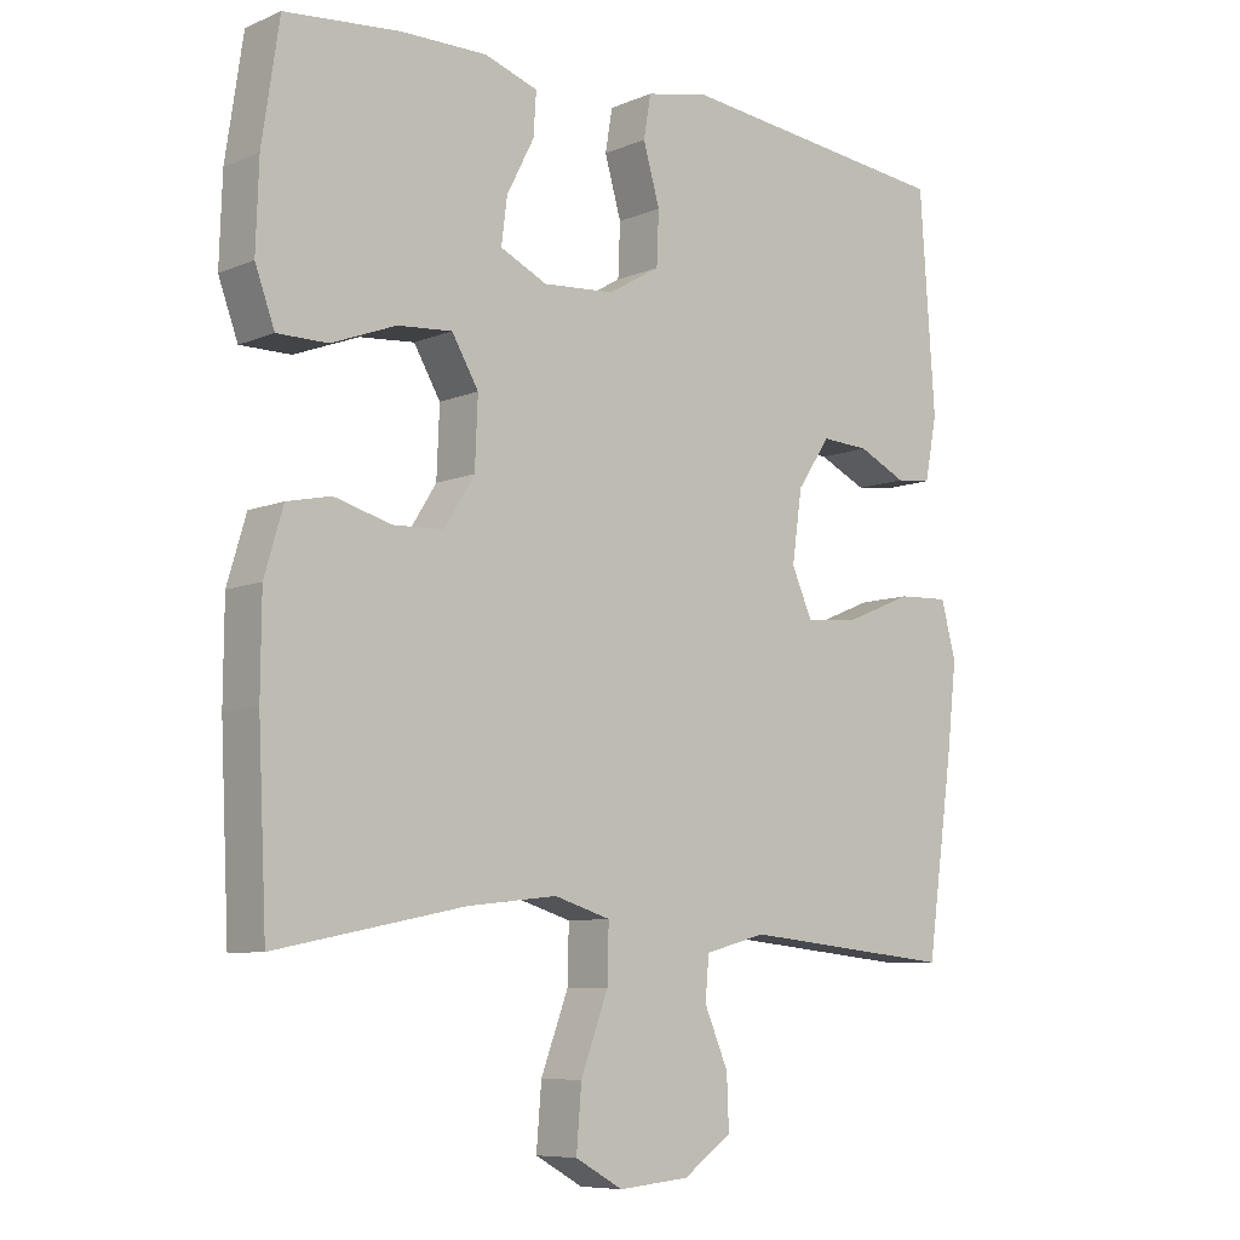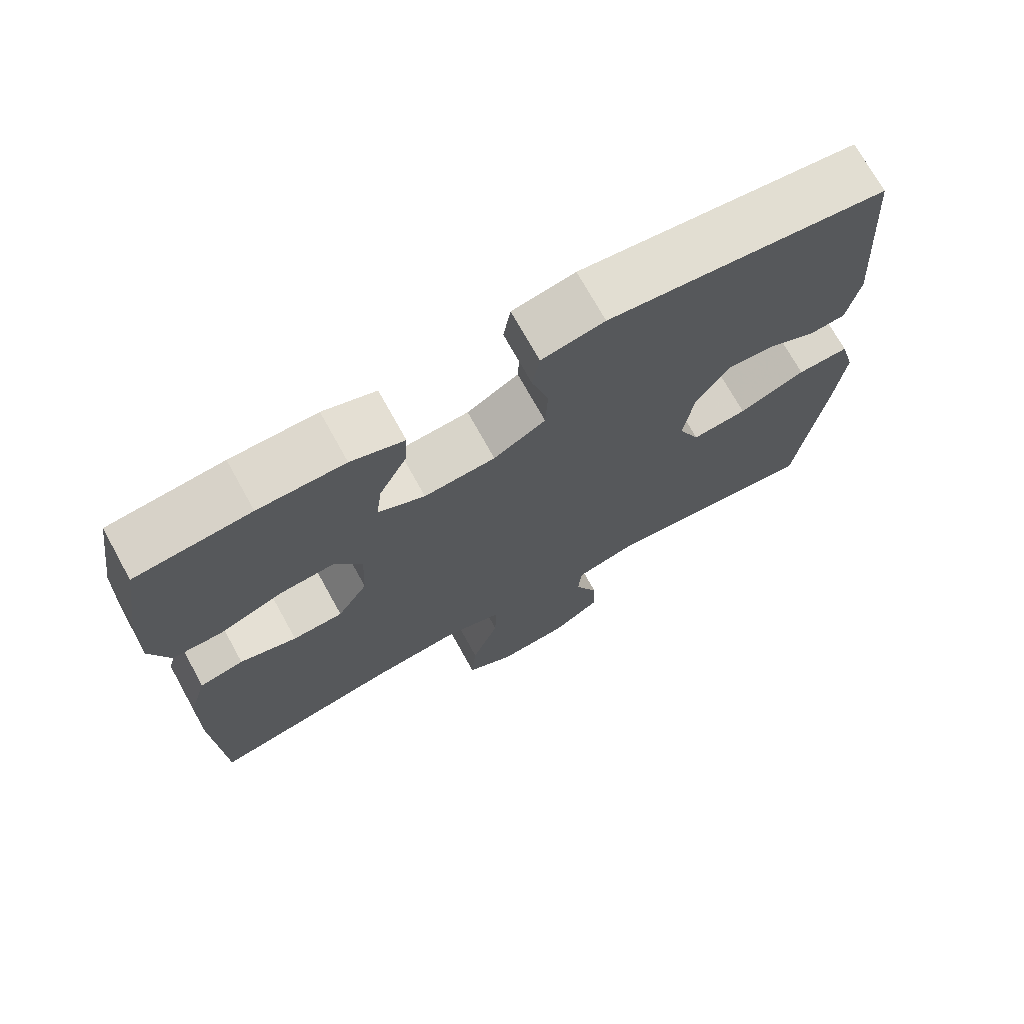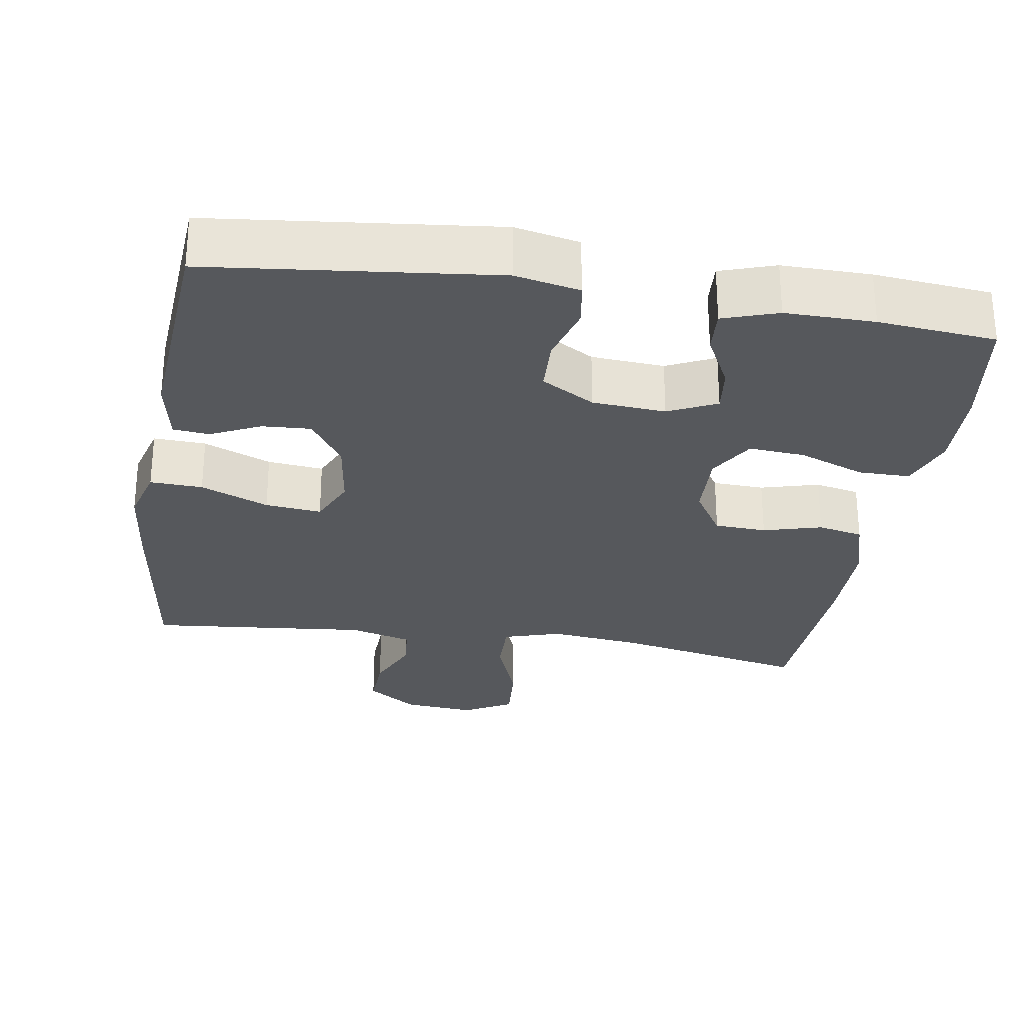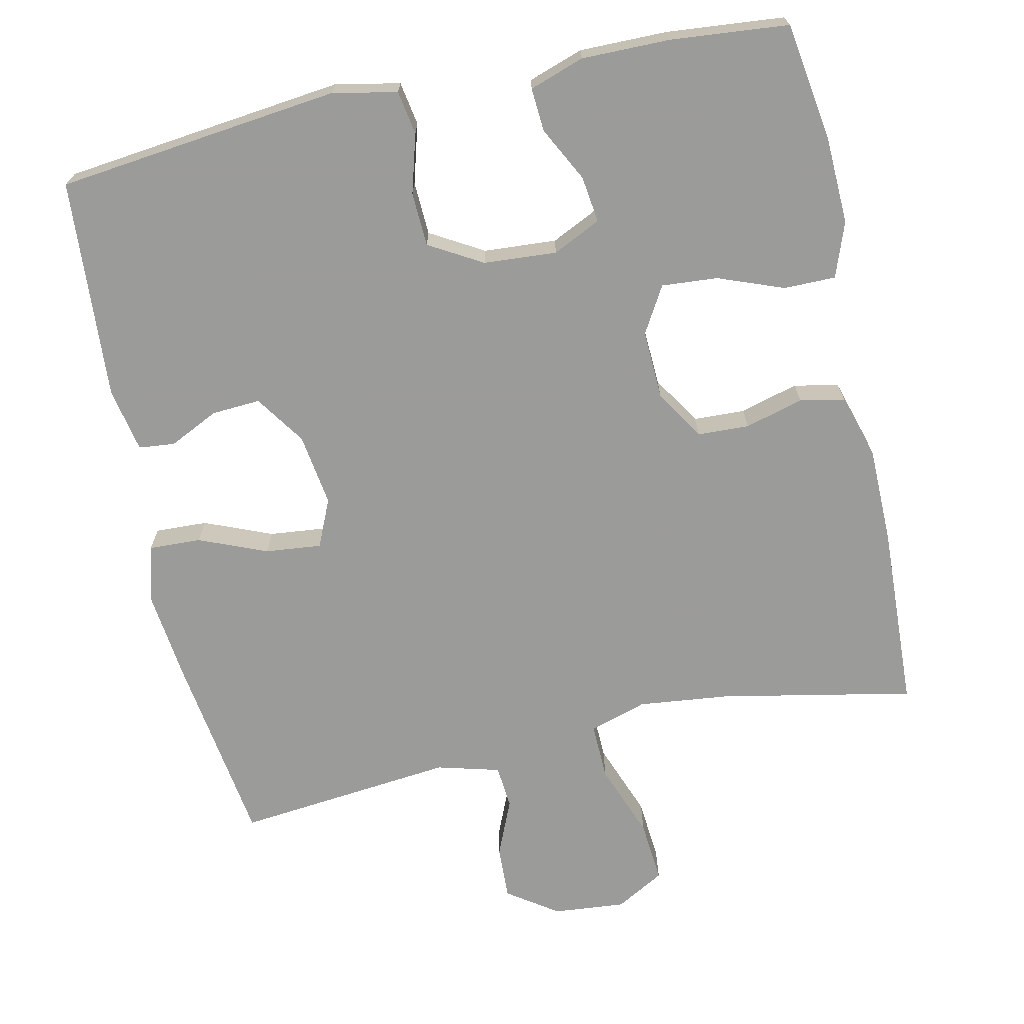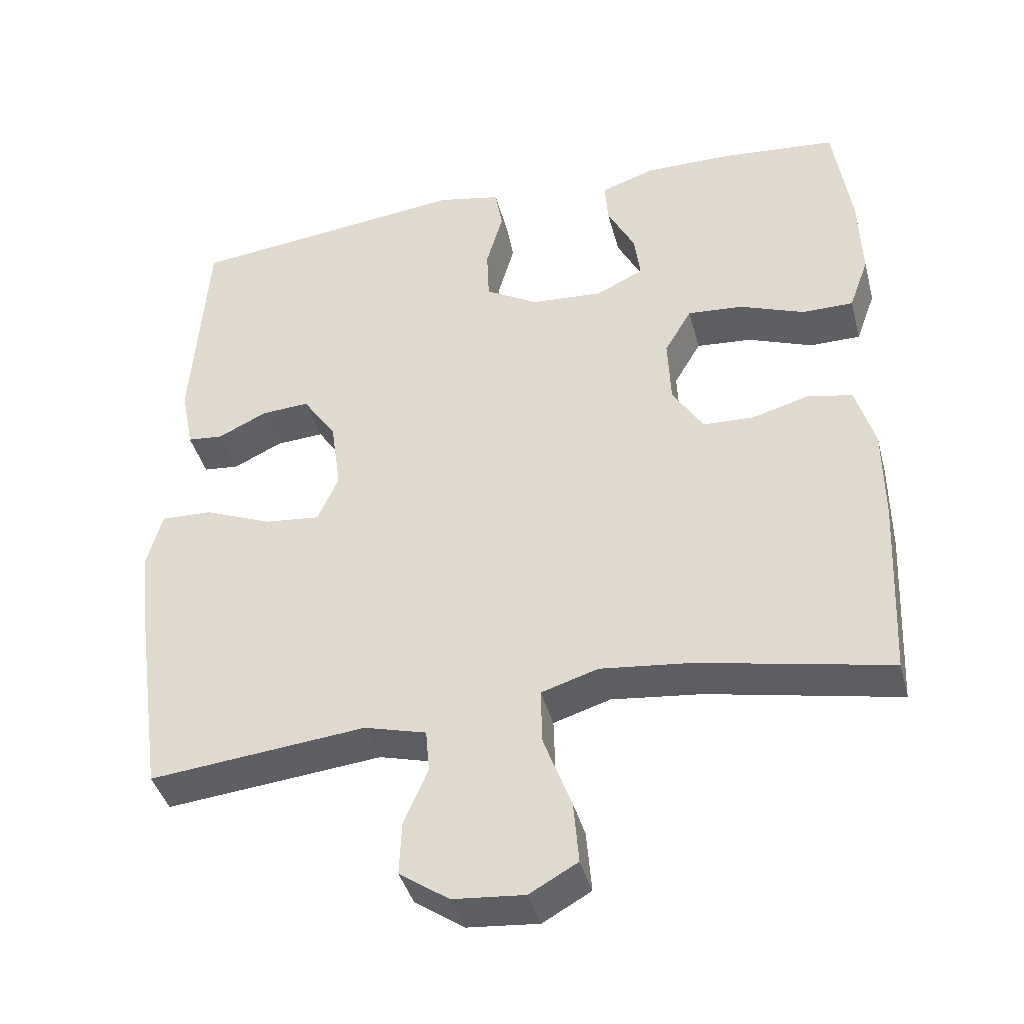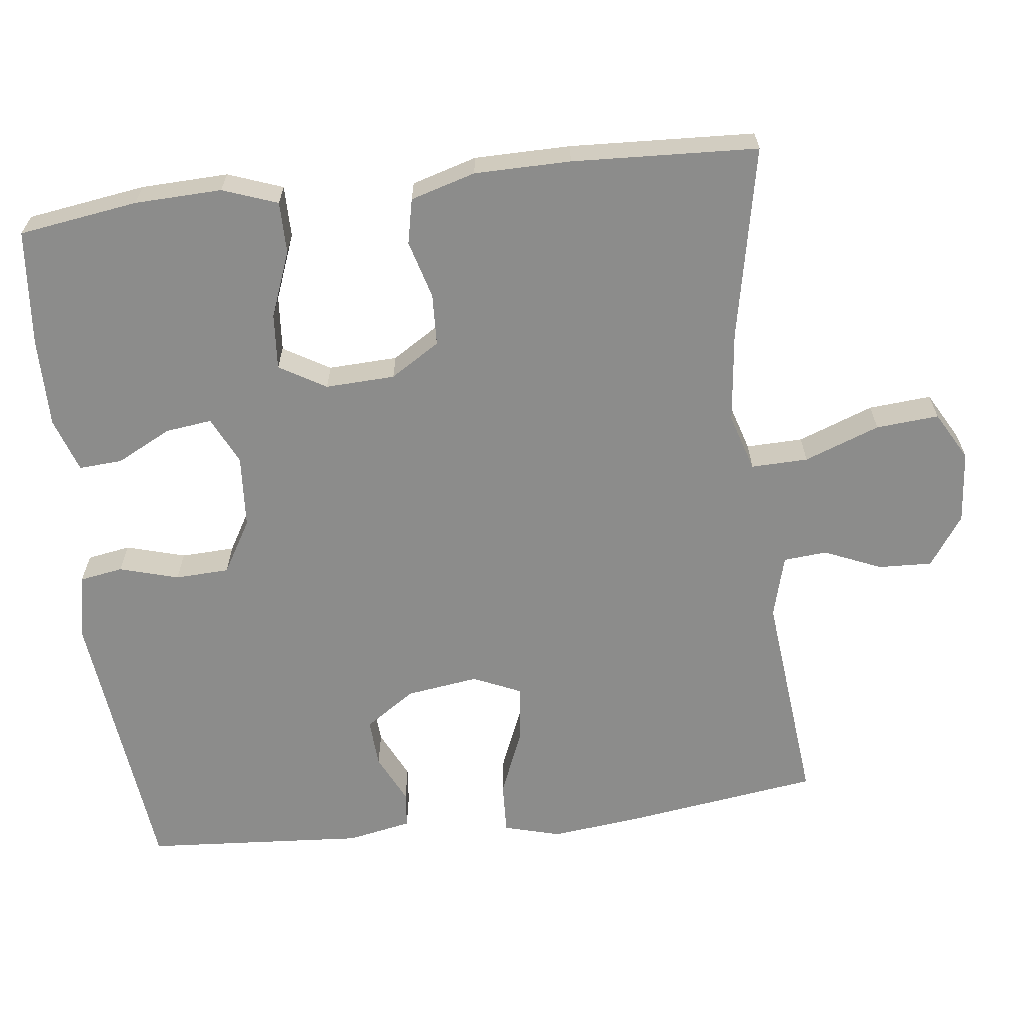
<metadata>
{"format":"obj","ext":"obj","renderer":"f3d","projection":"perspective","resolution":1024,"background":"white","views":[{"elev":-7.9,"azim":138.9,"up":"+Z"},{"elev":72.0,"azim":151.1,"up":"+Z"},{"elev":-28.2,"azim":-9.2,"up":"+Y"},{"elev":-69.6,"azim":12.4,"up":"+Y"},{"elev":-40.7,"azim":14.6,"up":"+Z"},{"elev":-64.1,"azim":96.8,"up":"+Y"}]}
</metadata>
<code>
v 0.5 0.07 -0.5
v 0.238 0.07 -0.447
v 0.114 0.07 -0.433
v 0.036 0.07 -0.457
v 0.038 0.07 -0.534
v 0.076 0.07 -0.636
v 0.083 0.07 -0.721
v 0.017 0.07 -0.758
v -0.081 0.07 -0.749
v -0.149 0.07 -0.702
v -0.146 0.07 -0.629
v -0.113 0.07 -0.552
v -0.118 0.07 -0.493
v -0.203 0.07 -0.47
v -0.5 0.07 -0.5
v -0.537 0.07 -0.237
v -0.551 0.07 -0.114
v -0.53 0.07 -0.037
v -0.459 0.07 -0.04
v -0.367 0.07 -0.078
v -0.291 0.07 -0.086
v -0.262 0.07 -0.021
v -0.276 0.07 0.077
v -0.322 0.07 0.145
v -0.388 0.07 0.141
v -0.455 0.07 0.109
v -0.504 0.07 0.114
v -0.521 0.07 0.201
v -0.5 0.07 0.5
v -0.116 0.07 0.543
v -0.029 0.07 0.525
v -0.019 0.07 0.466
v -0.042 0.07 0.386
v -0.039 0.07 0.313
v 0.033 0.07 0.271
v 0.132 0.07 0.264
v 0.197 0.07 0.295
v 0.189 0.07 0.358
v 0.151 0.07 0.432
v 0.147 0.07 0.491
v 0.221 0.07 0.516
v 0.341 0.07 0.515
v 0.5 0.07 0.5
v 0.524 0.07 0.339
v 0.528 0.07 0.221
v 0.501 0.07 0.147
v 0.431 0.07 0.147
v 0.342 0.07 0.181
v 0.266 0.07 0.187
v 0.229 0.07 0.124
v 0.233 0.07 0.03
v 0.275 0.07 -0.037
v 0.345 0.07 -0.04
v 0.424 0.07 -0.018
v 0.485 0.07 -0.031
v 0.511 0.07 -0.119
v 0.512 0.07 -0.249
v 0.5 0 -0.5
v 0.238 0 -0.447
v 0.114 0 -0.433
v 0.036 0 -0.457
v 0.038 0 -0.534
v 0.076 0 -0.636
v 0.083 0 -0.721
v 0.017 0 -0.758
v -0.081 0 -0.749
v -0.149 0 -0.702
v -0.146 0 -0.629
v -0.113 0 -0.552
v -0.118 0 -0.493
v -0.203 0 -0.47
v -0.5 0 -0.5
v -0.537 0 -0.237
v -0.551 0 -0.114
v -0.53 0 -0.037
v -0.459 0 -0.04
v -0.367 0 -0.078
v -0.291 0 -0.086
v -0.262 0 -0.021
v -0.276 0 0.077
v -0.322 0 0.145
v -0.388 0 0.141
v -0.455 0 0.109
v -0.504 0 0.114
v -0.521 0 0.201
v -0.5 0 0.5
v -0.116 0 0.543
v -0.029 0 0.525
v -0.019 0 0.466
v -0.042 0 0.386
v -0.039 0 0.313
v 0.033 0 0.271
v 0.132 0 0.264
v 0.197 0 0.295
v 0.189 0 0.358
v 0.151 0 0.432
v 0.147 0 0.491
v 0.221 0 0.516
v 0.341 0 0.515
v 0.5 0 0.5
v 0.524 0 0.339
v 0.528 0 0.221
v 0.501 0 0.147
v 0.431 0 0.147
v 0.342 0 0.181
v 0.266 0 0.187
v 0.229 0 0.124
v 0.233 0 0.03
v 0.275 0 -0.037
v 0.345 0 -0.04
v 0.424 0 -0.018
v 0.485 0 -0.031
v 0.511 0 -0.119
v 0.512 0 -0.249
f 56 57 1 2
f 53 54 55 56
f 52 53 56 2
f 51 52 2 3
f 50 51 3 4
f 45 46 47 48
f 45 48 49
f 44 45 49
f 43 44 49
f 42 43 49
f 41 42 49 50
f 38 39 40 41
f 37 38 41 50
f 30 31 32 33
f 30 33 34
f 29 30 34
f 28 29 34 35
f 25 26 27 28
f 24 25 28 35
f 17 18 19 20
f 17 20 21
f 14 15 16 17
f 13 14 17 21
f 9 10 11 12
f 9 12 13
f 8 9 13
f 5 6 7 8
f 4 5 8 13
f 36 37 50 4
f 23 24 35 36
f 22 23 36 4
f 4 13 21 22
f 59 58 114 113
f 113 112 111 110
f 59 113 110 109
f 60 59 109 108
f 61 60 108 107
f 105 104 103 102
f 106 105 102
f 106 102 101
f 106 101 100
f 106 100 99
f 107 106 99 98
f 98 97 96 95
f 107 98 95 94
f 90 89 88 87
f 91 90 87
f 91 87 86
f 92 91 86 85
f 85 84 83 82
f 92 85 82 81
f 77 76 75 74
f 78 77 74
f 74 73 72 71
f 78 74 71 70
f 69 68 67 66
f 70 69 66
f 70 66 65
f 65 64 63 62
f 70 65 62 61
f 61 107 94 93
f 93 92 81 80
f 61 93 80 79
f 79 78 70 61
f 1 58 59 2
f 2 59 60 3
f 3 60 61 4
f 4 61 62 5
f 5 62 63 6
f 6 63 64 7
f 7 64 65 8
f 8 65 66 9
f 9 66 67 10
f 10 67 68 11
f 11 68 69 12
f 12 69 70 13
f 13 70 71 14
f 14 71 72 15
f 15 72 73 16
f 16 73 74 17
f 17 74 75 18
f 18 75 76 19
f 19 76 77 20
f 20 77 78 21
f 21 78 79 22
f 22 79 80 23
f 23 80 81 24
f 24 81 82 25
f 25 82 83 26
f 26 83 84 27
f 27 84 85 28
f 28 85 86 29
f 29 86 87 30
f 30 87 88 31
f 31 88 89 32
f 32 89 90 33
f 33 90 91 34
f 34 91 92 35
f 35 92 93 36
f 36 93 94 37
f 37 94 95 38
f 38 95 96 39
f 39 96 97 40
f 40 97 98 41
f 41 98 99 42
f 42 99 100 43
f 43 100 101 44
f 44 101 102 45
f 45 102 103 46
f 46 103 104 47
f 47 104 105 48
f 48 105 106 49
f 49 106 107 50
f 50 107 108 51
f 51 108 109 52
f 52 109 110 53
f 53 110 111 54
f 54 111 112 55
f 55 112 113 56
f 56 113 114 57
f 57 114 58 1

</code>
